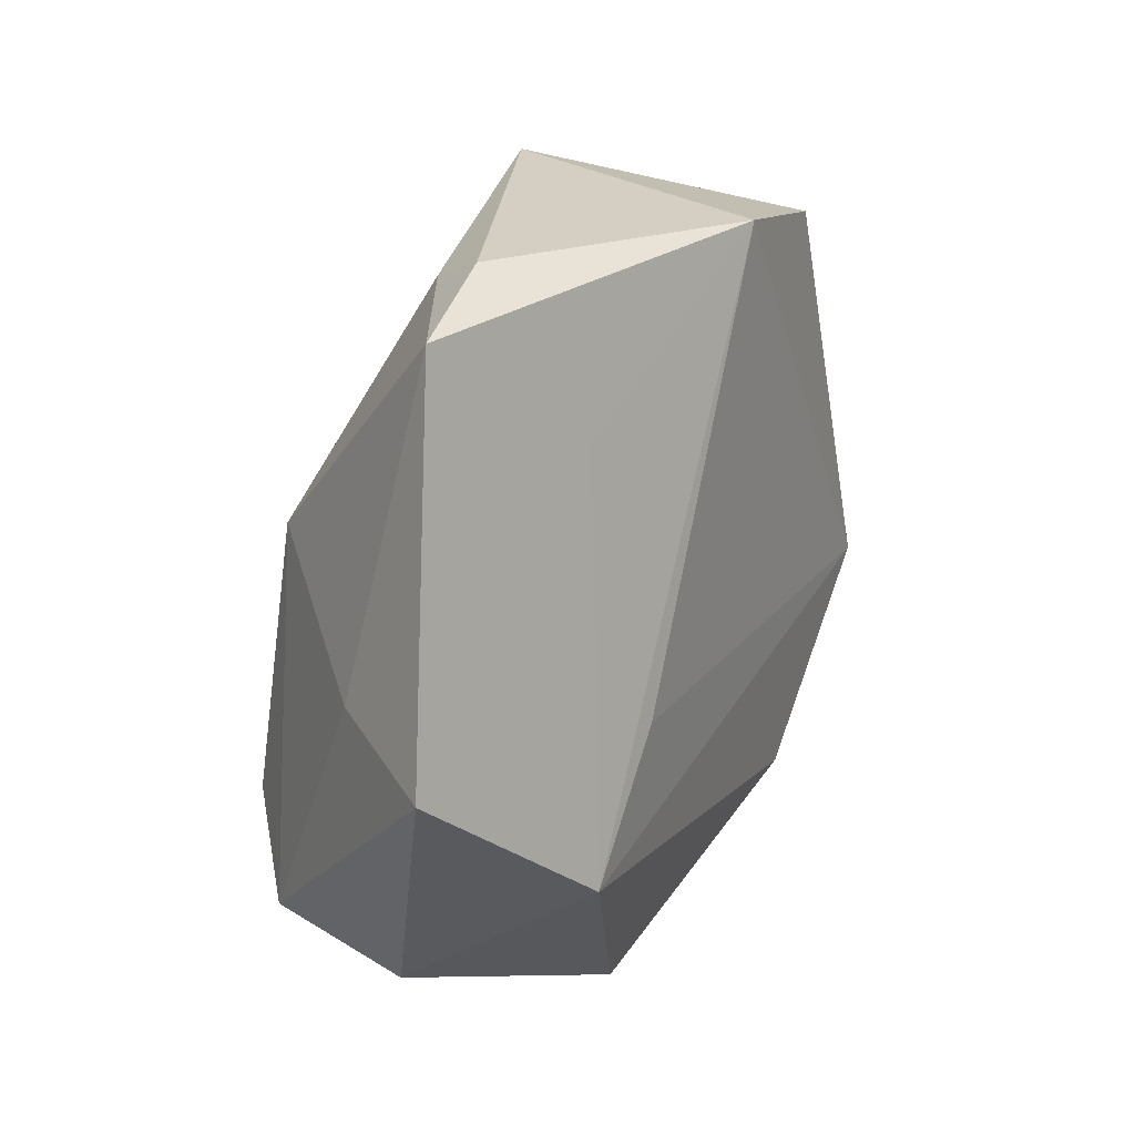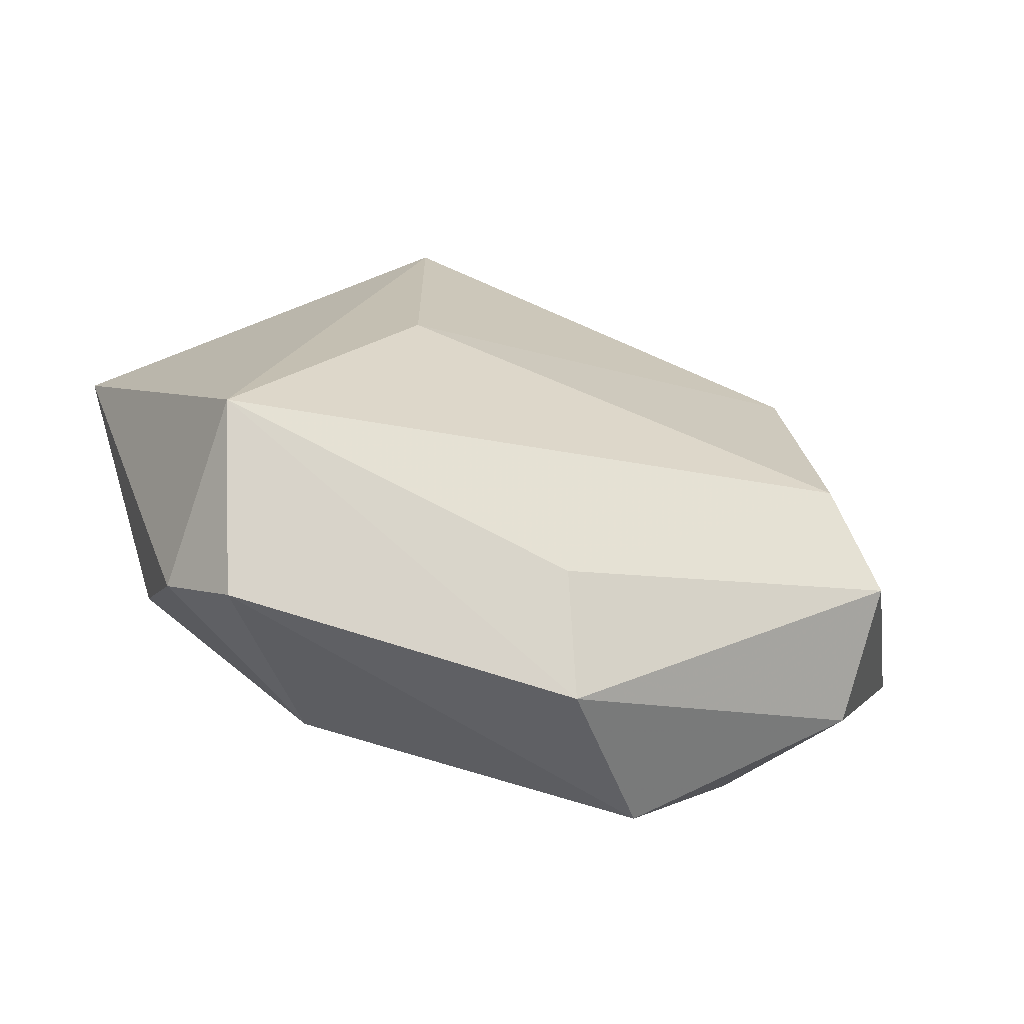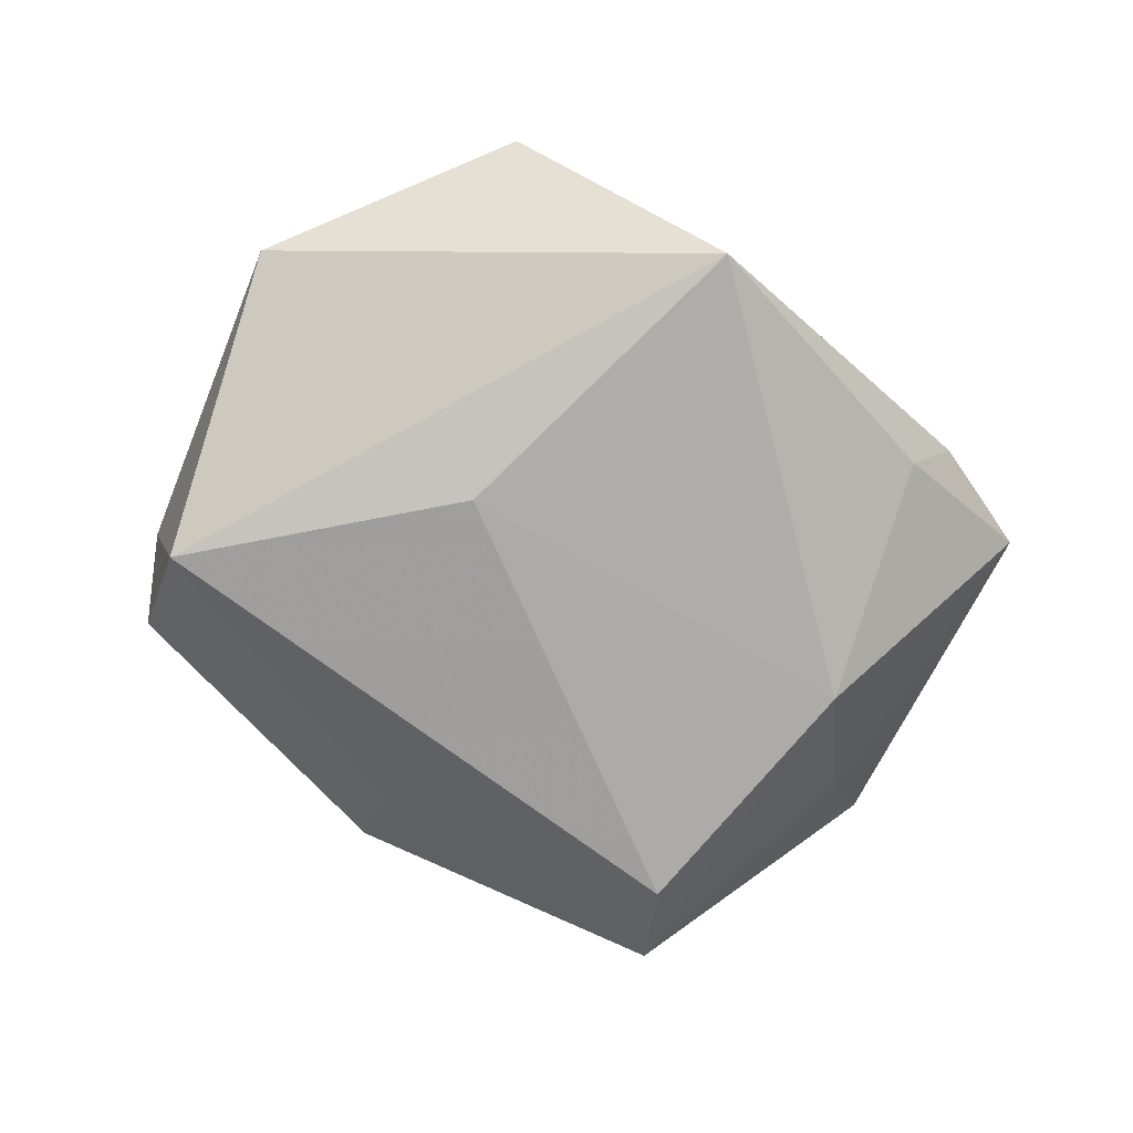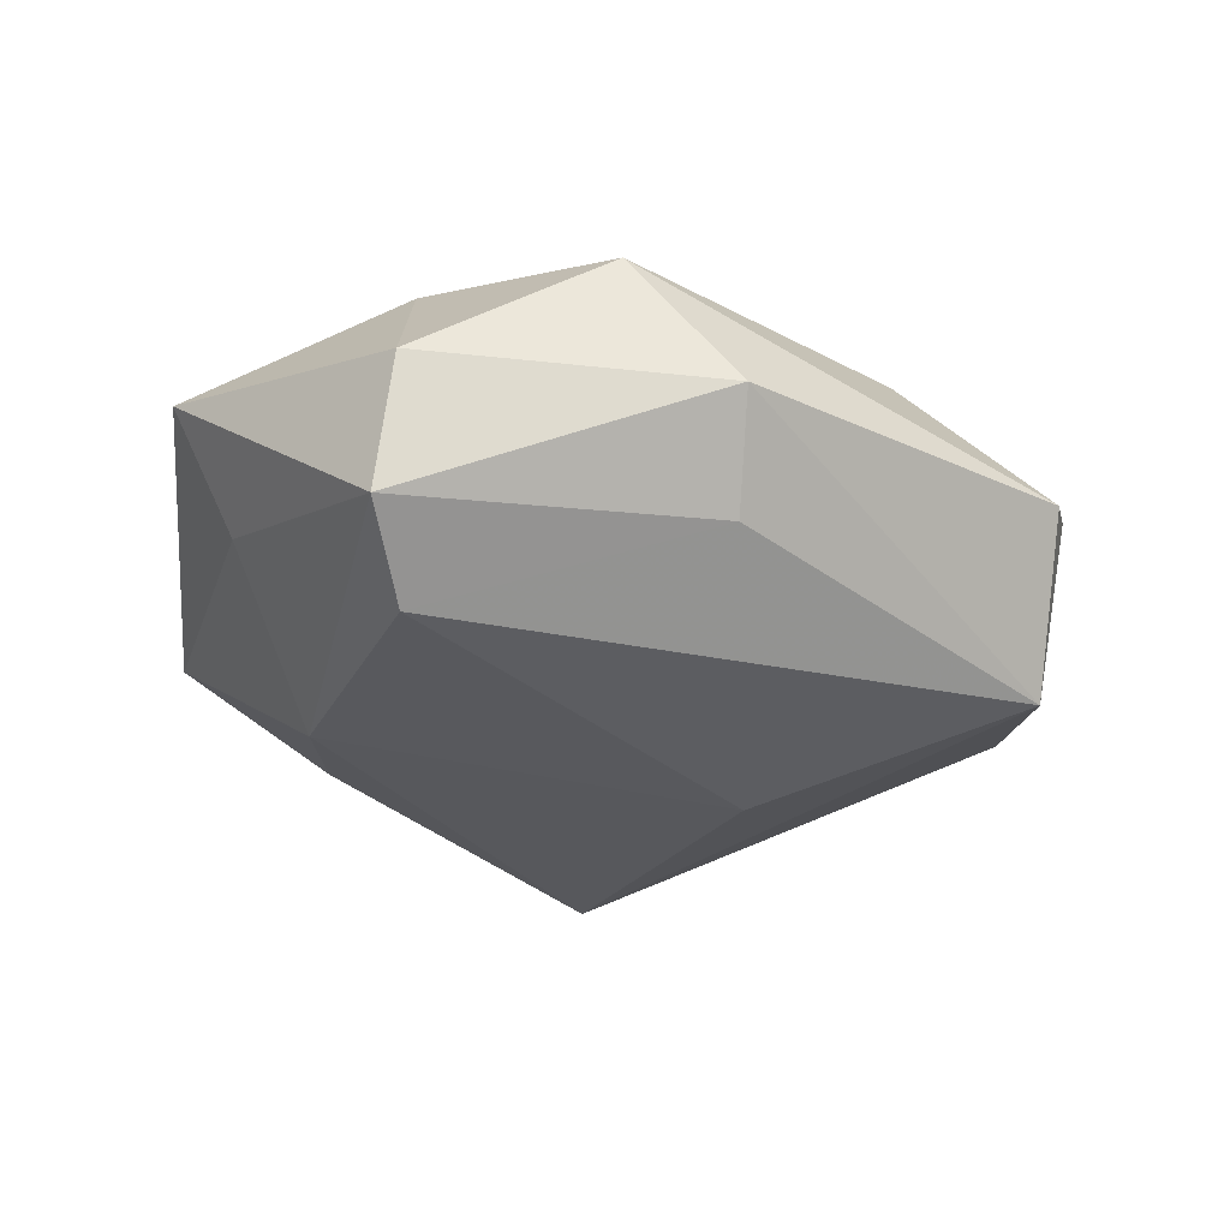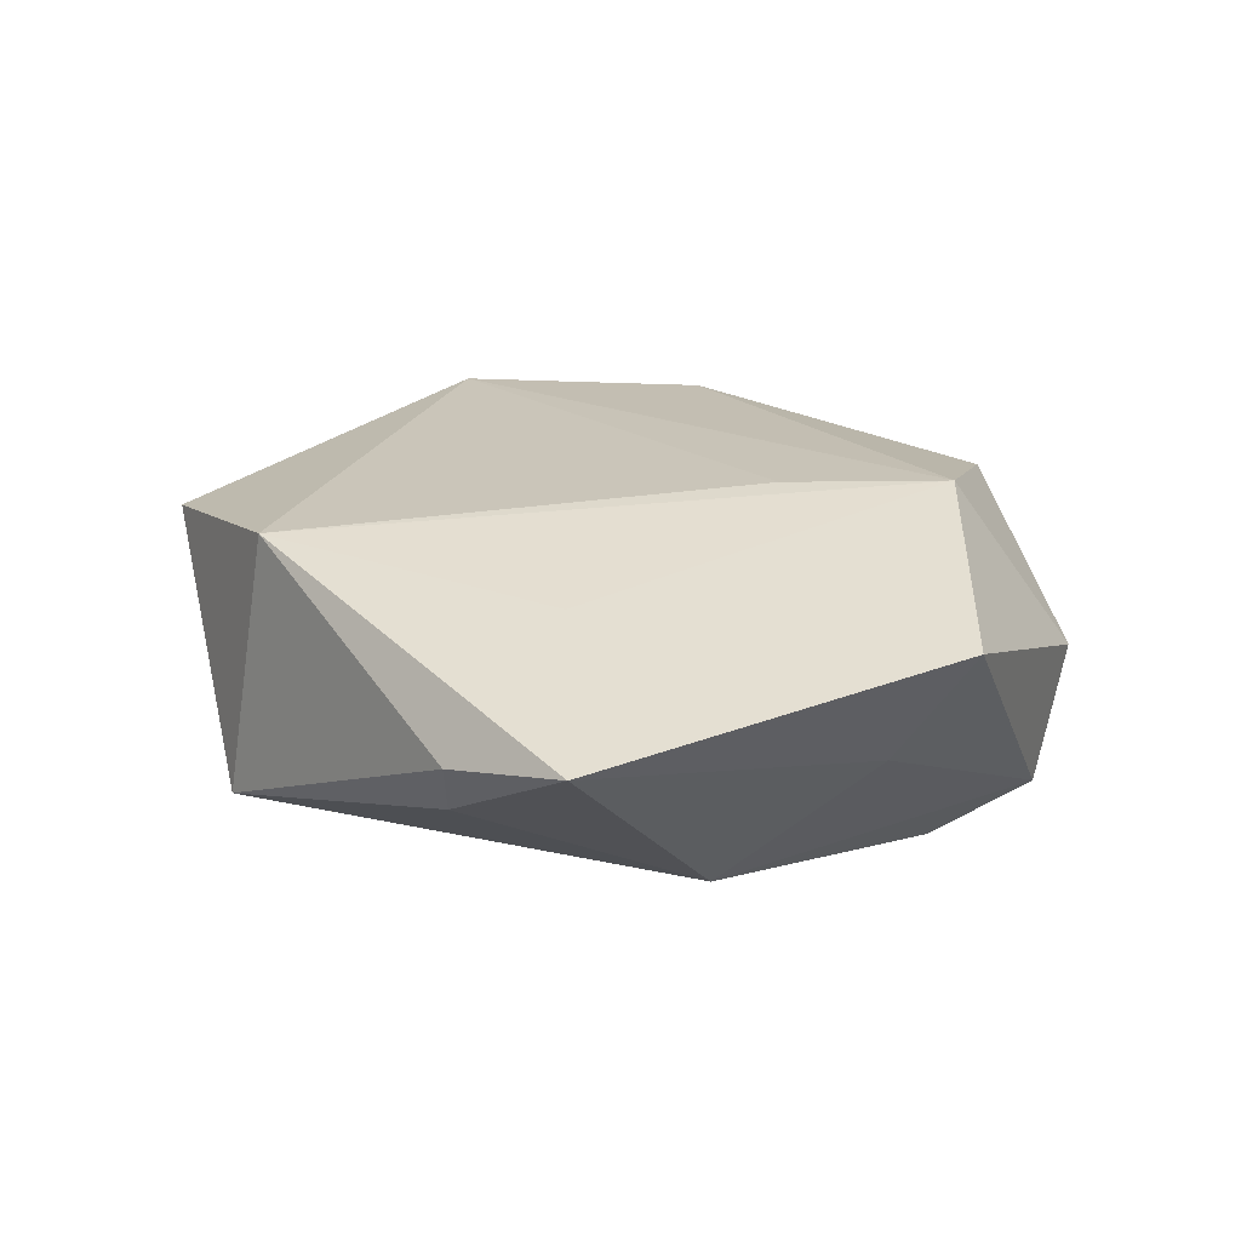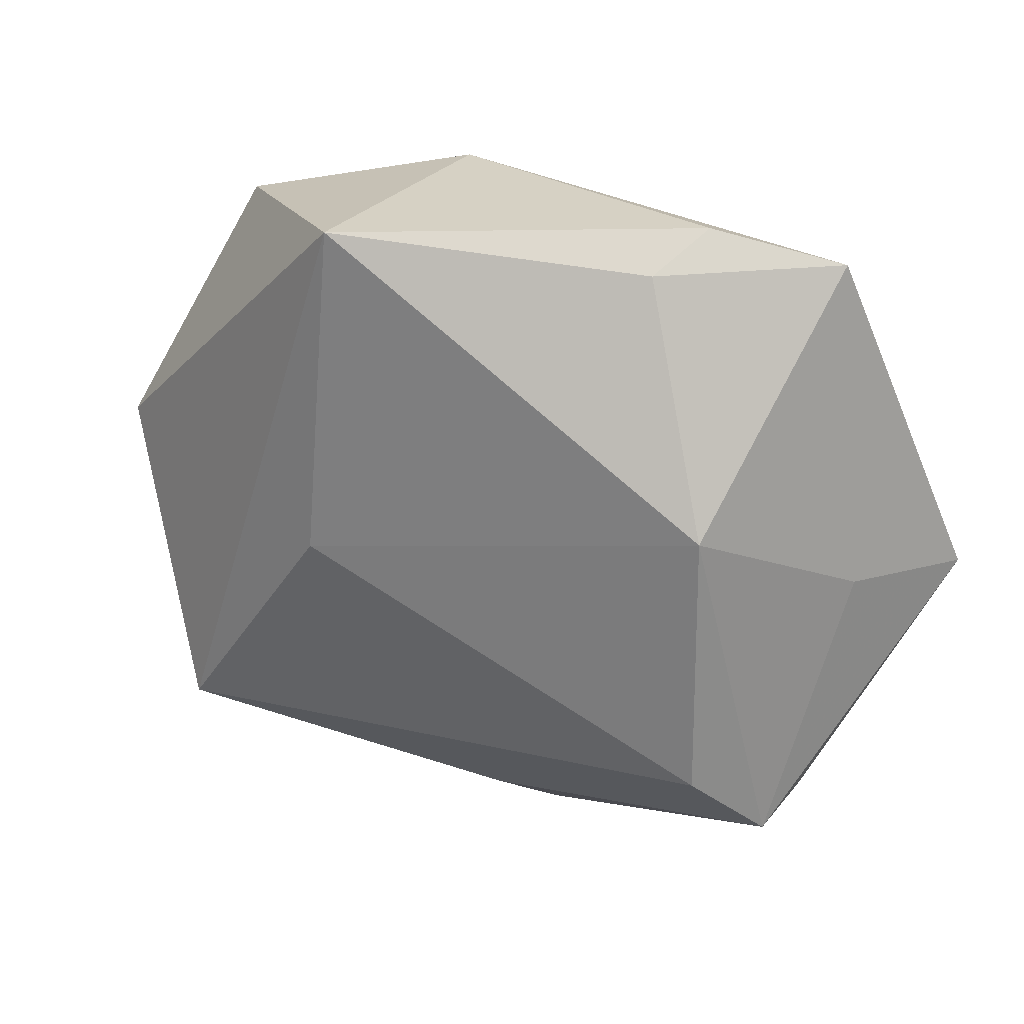
<metadata>
{"format":"obj","ext":"obj","renderer":"f3d","projection":"perspective","resolution":1024,"background":"white","views":[{"elev":26.1,"azim":-62.9,"up":"+Y"},{"elev":-63.7,"azim":163.9,"up":"+Y"},{"elev":-72.4,"azim":134.9,"up":"+Z"},{"elev":-35.3,"azim":-26.7,"up":"+Z"},{"elev":20.3,"azim":-131.8,"up":"+Z"},{"elev":34.5,"azim":-155.6,"up":"+Y"}]}
</metadata>
<code>
v -0.007437 -0.0417 -0.001584
v -0.05302 0.001816 0.01075
v -0.03234 -0.01565 -0.02061
v 0.01554 0.042 -0.01452
v -0.03813 0.04064 0.004346
v -0.04415 0.00457 -0.002193
v -0.03941 -0.02902 8.383e-05
v -0.03934 -0.02442 -0.01452
v -0.00374 -0.03266 -0.01137
v 0.01654 0.003277 -0.01998
v -0.01991 -0.003974 0.01891
v -0.01884 -0.03713 0.01399
v 0.03053 -0.03989 -0.002522
v -0.01996 0.02525 0.01197
v -0.03033 0.01512 -0.01697
v -0.01933 0.03976 -0.005206
v 0.03568 -0.02635 -0.01783
v 0.05172 0.003122 -0.001781
v 0.03689 -0.03239 0.002414
v 0.03908 -0.009738 0.01746
v 0.01842 -0.02888 0.0173
v 0.03883 0.03179 0.01013
v -0.03302 -0.01647 0.01953
v 0.04199 0.01459 0.01172
v -0.0233 0.04332 0.001407
v 0.01196 0.03926 0.01497
f 17 4 18
f 10 4 17
f 2 23 5
f 7 23 2
f 12 23 7
f 19 18 20
f 19 13 17
f 17 18 19
f 5 26 25
f 25 26 4
f 5 23 14
f 14 26 5
f 23 26 14
f 11 23 20
f 20 26 11
f 11 26 23
f 22 26 20
f 22 18 4
f 4 26 22
f 21 12 13
f 13 19 21
f 21 19 20
f 20 23 21
f 23 12 21
f 20 18 24
f 24 22 20
f 18 22 24
f 5 25 16
f 16 25 4
f 4 10 15
f 15 16 4
f 5 16 15
f 1 12 7
f 13 12 1
f 17 13 1
f 3 10 17
f 3 15 10
f 6 2 5
f 5 15 6
f 8 1 7
f 7 2 8
f 2 6 8
f 15 3 8
f 8 6 15
f 17 1 9
f 1 8 9
f 9 3 17
f 9 8 3

</code>
